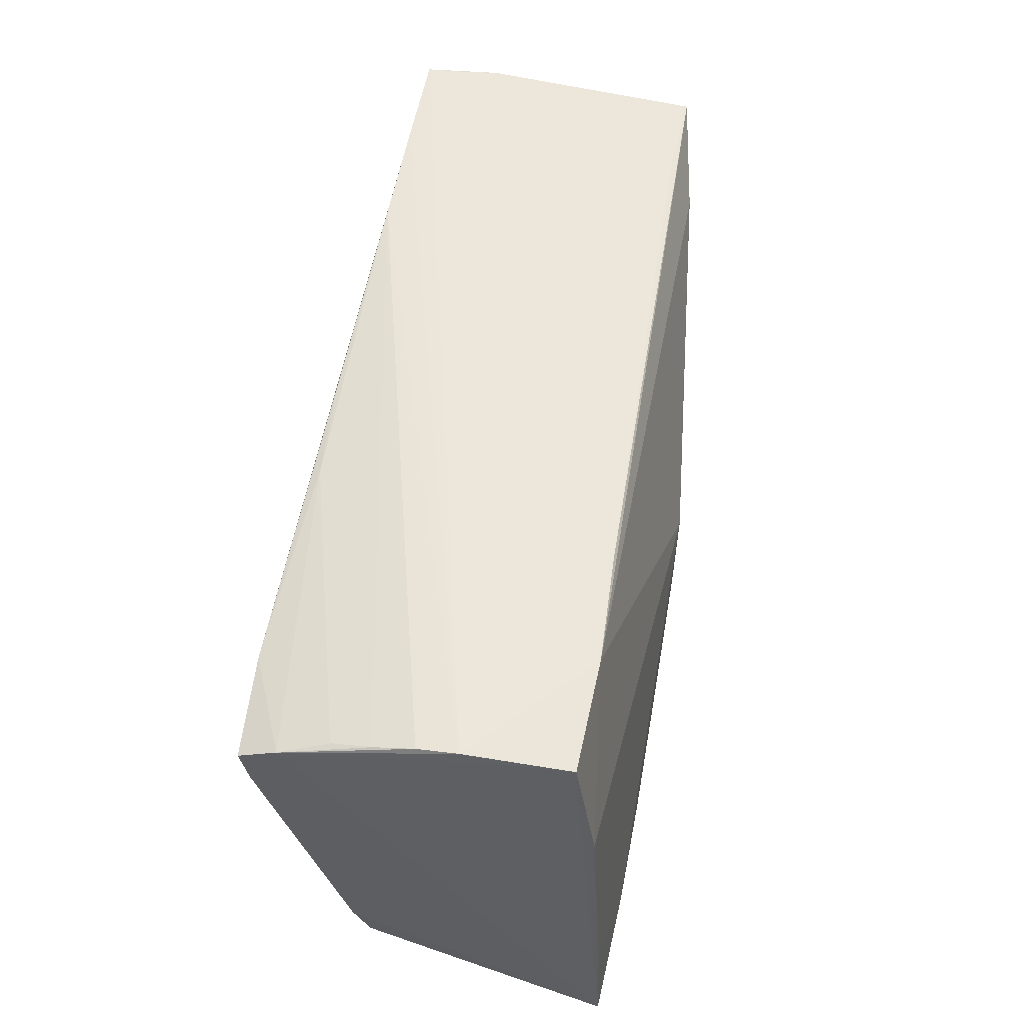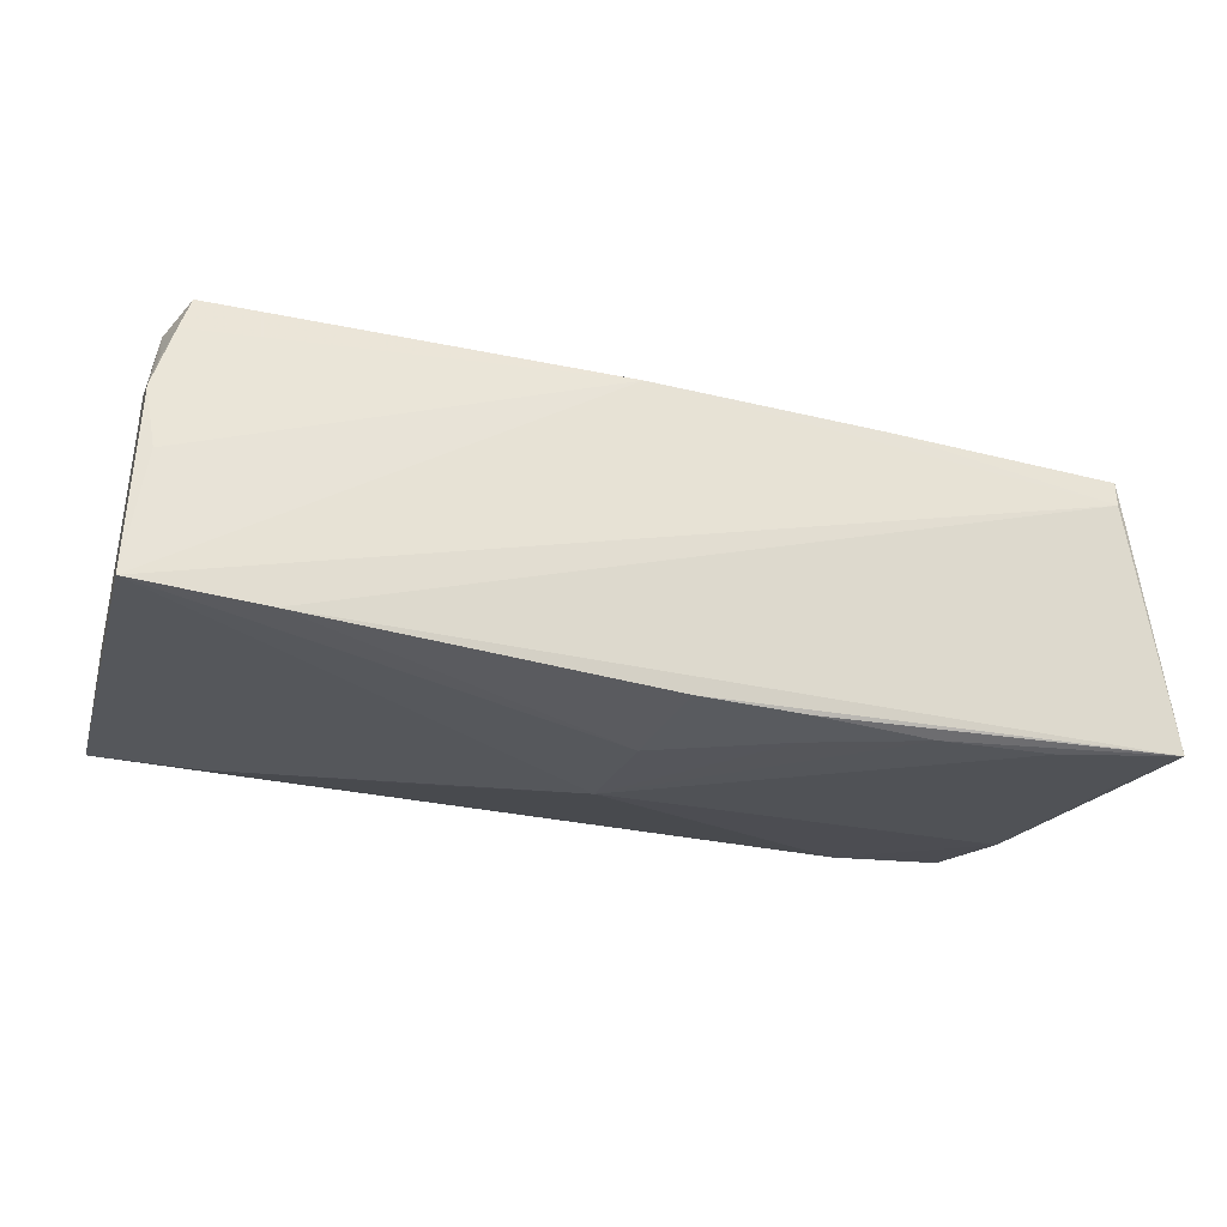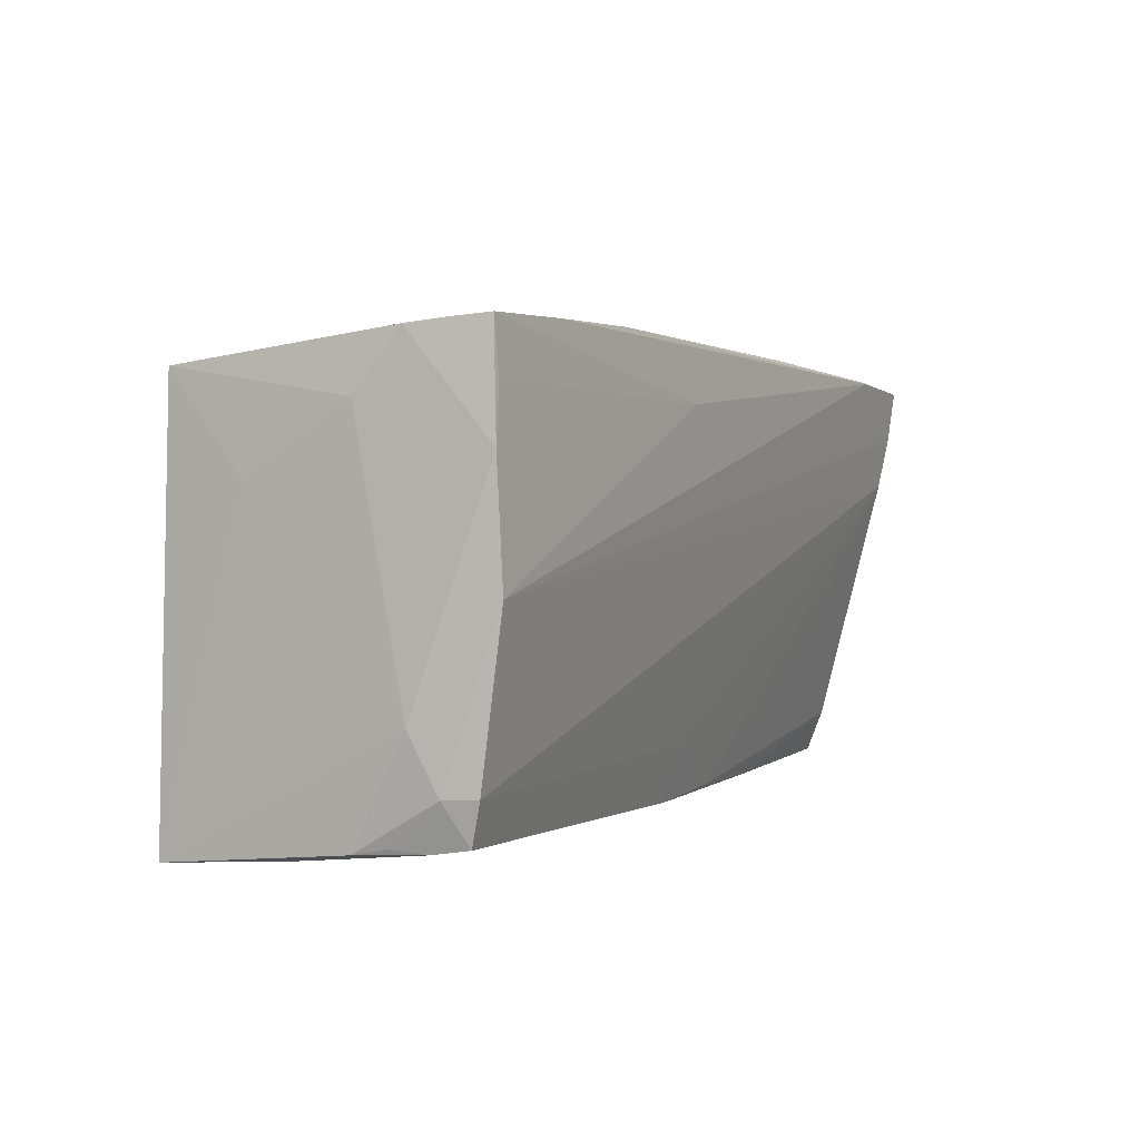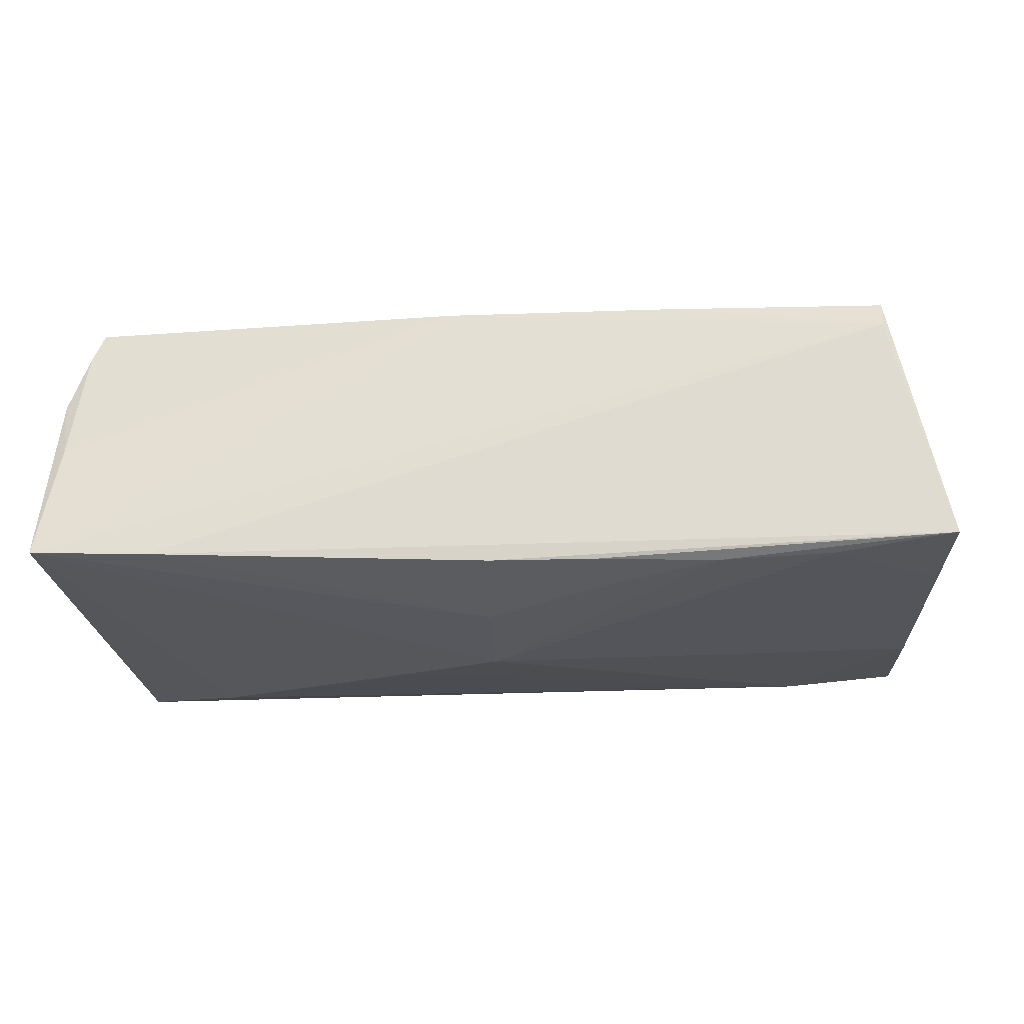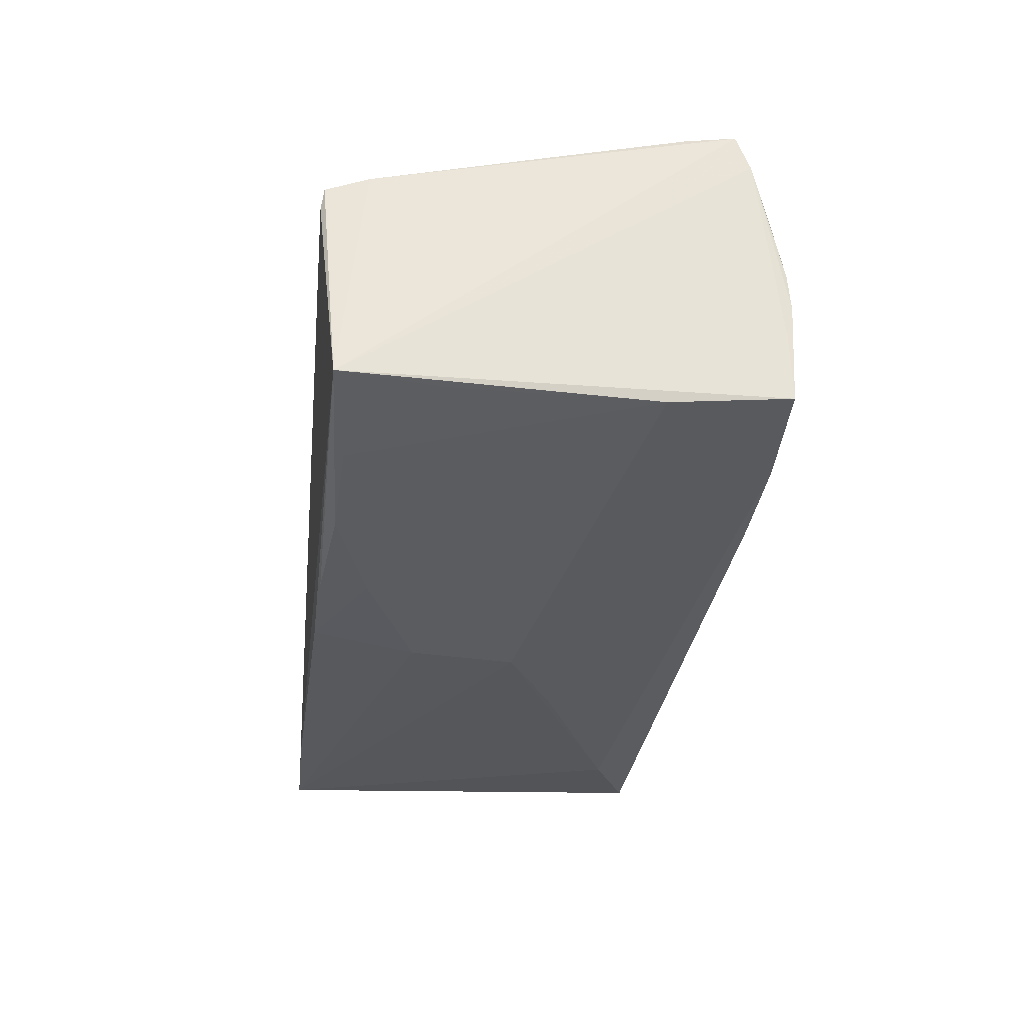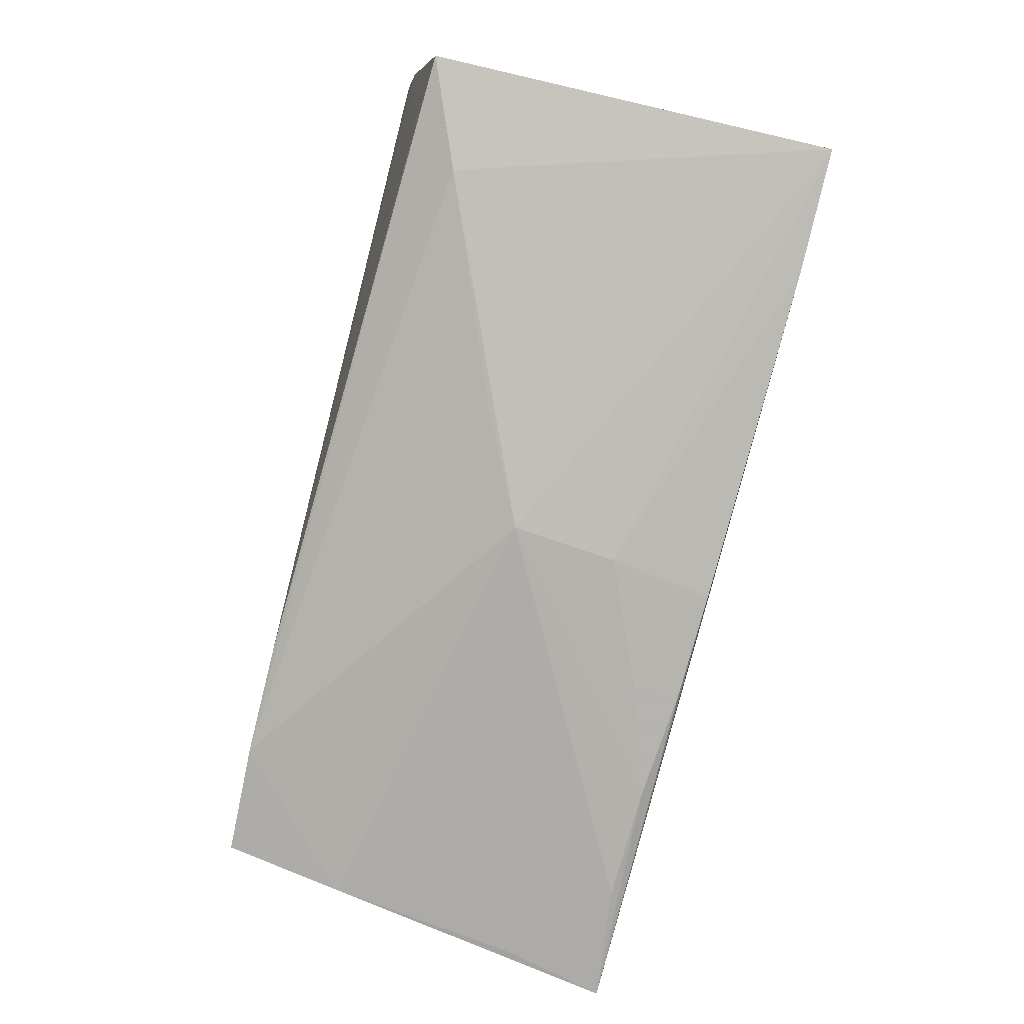
<metadata>
{"format":"obj","ext":"obj","renderer":"f3d","projection":"perspective","resolution":1024,"background":"white","views":[{"elev":55.9,"azim":100.3,"up":"+Y"},{"elev":-26.3,"azim":-15.4,"up":"+Z"},{"elev":3.3,"azim":-60.8,"up":"+Y"},{"elev":-29.6,"azim":8.7,"up":"+Z"},{"elev":-33.8,"azim":84.1,"up":"+Z"},{"elev":-79.6,"azim":-103.2,"up":"+Z"}]}
</metadata>
<code>
v -0.05374 -0.02693 -0.01595
v -0.05032 -0.024 0.01368
v -0.05174 -0.02352 0.01013
v 0.02889 -0.02326 -0.02168
v -0.002506 -0.01923 0.01597
v 0.009959 -0.02568 0.01352
v 0.03617 0.02609 -0.01607
v -0.05275 0.01894 0.00686
v 0.04033 0.02225 0.02149
v -0.05268 -0.02428 0.006422
v 0.0511 0.01807 -0.008102
v -0.05156 -0.01847 0.01573
v 0.05027 -0.02663 0.009618
v -0.04904 -0.0234 0.01765
v -0.04982 0.02661 0.02064
v -0.04977 -0.01847 0.01901
v -0.05156 -0.0258 -0.00136
v 0.05018 0.02612 0.001499
v 0.05361 -0.0124 -0.02005
v -0.03714 0.01994 0.02127
v -0.002616 -0.02595 0.01428
v -0.05174 0.02567 0.01186
v 0.02254 0.02593 -0.01548
v 0.003429 0.02483 0.02093
v -0.05018 0.0002966 0.02183
v 0.05037 0.009033 0.01948
v 0.0511 0.01135 -0.01826
v 0.05009 0.02642 -0.003229
v 0.0502 -0.02693 0.006692
v -0.04178 0.02293 -0.01354
v -0.04954 0.02043 0.02103
v -0.00977 0.0188 0.02177
v 0.05025 0.0243 0.01082
v 0.05012 0.02556 -0.007332
v -0.05058 0.02622 0.01625
v 0.002362 -0.02525 -0.02065
v 0.03751 -0.009612 0.01562
v -0.01393 0.006247 -0.01988
v -0.05054 0.01412 0.0213
v 0.01595 0.02437 0.02017
v -0.0008508 -6.514e-05 -0.02172
v 0.05196 0.02113 0.02092
v -0.02376 0.02641 0.02068
v 0.05057 -0.02161 0.01149
v 0.01543 -0.01913 -0.02172
v -0.05259 -0.01192 0.01263
v 0.02386 -0.02634 0.01209
v -0.05343 0.01111 -0.005495
v 0.0003731 -0.01276 -0.02172
v 0.05151 0.01528 0.02033
v -0.05362 0.02217 -0.01413
v 0.05166 0.02281 0.01656
v 0.05038 0.02523 0.006232
v -0.03883 -0.02678 -0.01726
v 0.05621 -0.02418 -0.02076
v 0.04227 -0.02272 -0.0215
v -0.04091 0.01702 -0.01656
v -0.03749 0.02659 0.02071
v 0.04967 0.02579 -0.0156
v 0.01484 -0.02471 -0.02112
f 1 29 21
f 48 51 1
f 48 8 51
f 51 8 22
f 46 48 1
f 8 48 46
f 11 52 55
f 55 59 11
f 27 59 55
f 1 21 17
f 13 29 55
f 35 22 15
f 10 46 1
f 1 17 10
f 52 11 34
f 34 11 59
f 59 27 7
f 2 21 14
f 2 17 21
f 2 10 17
f 47 21 29
f 29 13 47
f 15 22 39
f 39 22 8
f 8 46 39
f 12 2 14
f 46 10 12
f 1 49 54
f 54 49 36
f 54 29 1
f 54 36 55
f 55 29 54
f 36 49 45
f 28 34 59
f 59 7 28
f 28 18 52
f 52 34 28
f 28 7 15
f 28 43 18
f 19 27 55
f 55 4 56
f 56 19 55
f 27 19 56
f 51 7 57
f 57 7 38
f 1 51 57
f 23 7 51
f 22 35 23
f 23 35 15
f 15 7 23
f 38 7 41
f 41 7 27
f 41 49 1
f 1 57 41
f 41 57 38
f 27 56 41
f 41 56 4
f 4 45 41
f 41 45 49
f 52 33 40
f 40 43 24
f 52 18 53
f 53 33 52
f 53 40 33
f 18 43 53
f 43 40 53
f 15 39 31
f 16 12 14
f 14 21 16
f 10 2 3
f 3 12 10
f 2 12 3
f 21 47 6
f 44 47 13
f 44 13 55
f 44 6 47
f 36 45 60
f 60 45 4
f 55 36 60
f 60 4 55
f 58 28 15
f 43 28 58
f 15 32 58
f 51 22 30
f 30 23 51
f 22 23 30
f 20 39 32
f 20 31 39
f 20 32 15
f 15 31 20
f 9 58 32
f 24 43 9
f 43 58 9
f 9 40 24
f 52 40 9
f 12 16 25
f 25 16 26
f 25 39 46
f 46 12 25
f 32 39 25
f 25 9 32
f 5 16 21
f 26 16 5
f 21 6 5
f 5 6 26
f 26 6 37
f 37 44 26
f 6 44 37
f 52 9 42
f 55 52 42
f 42 44 55
f 50 42 9
f 50 25 26
f 9 25 50
f 26 44 50
f 44 42 50

</code>
